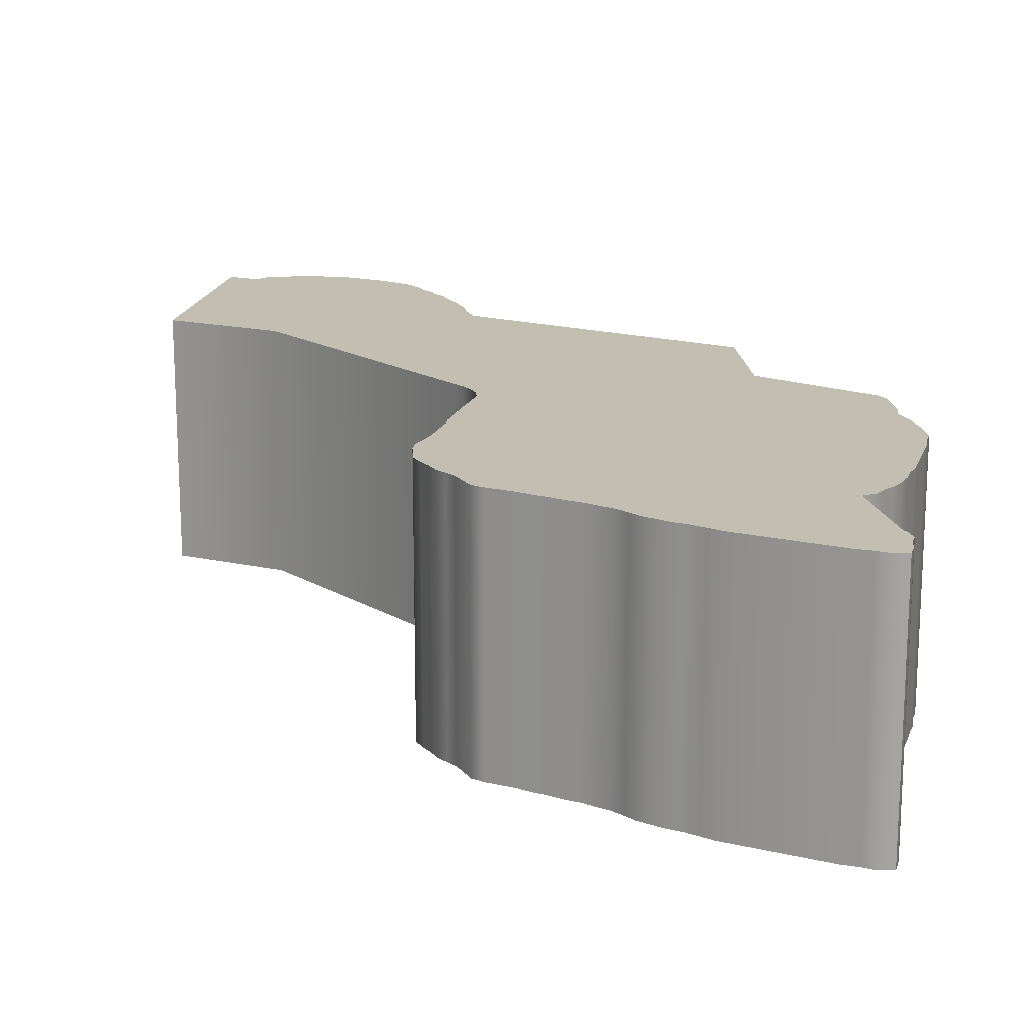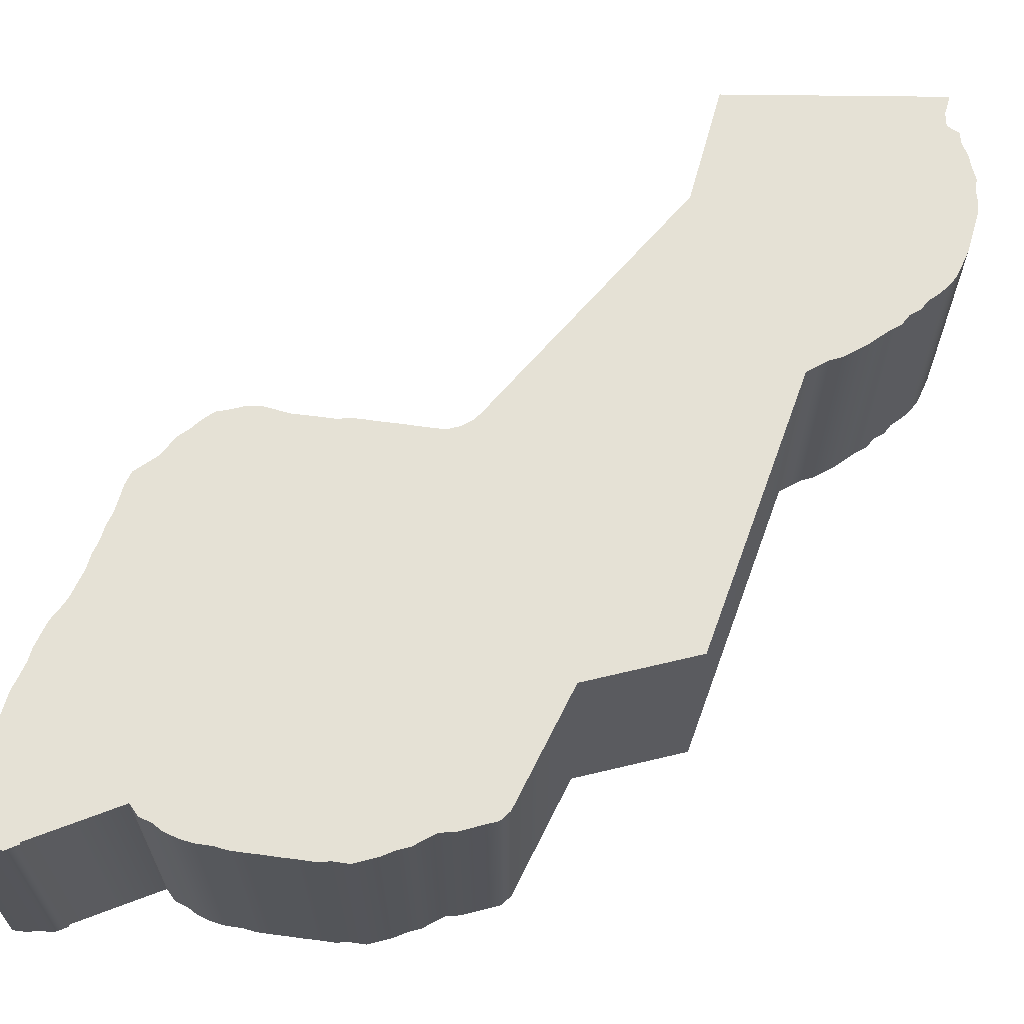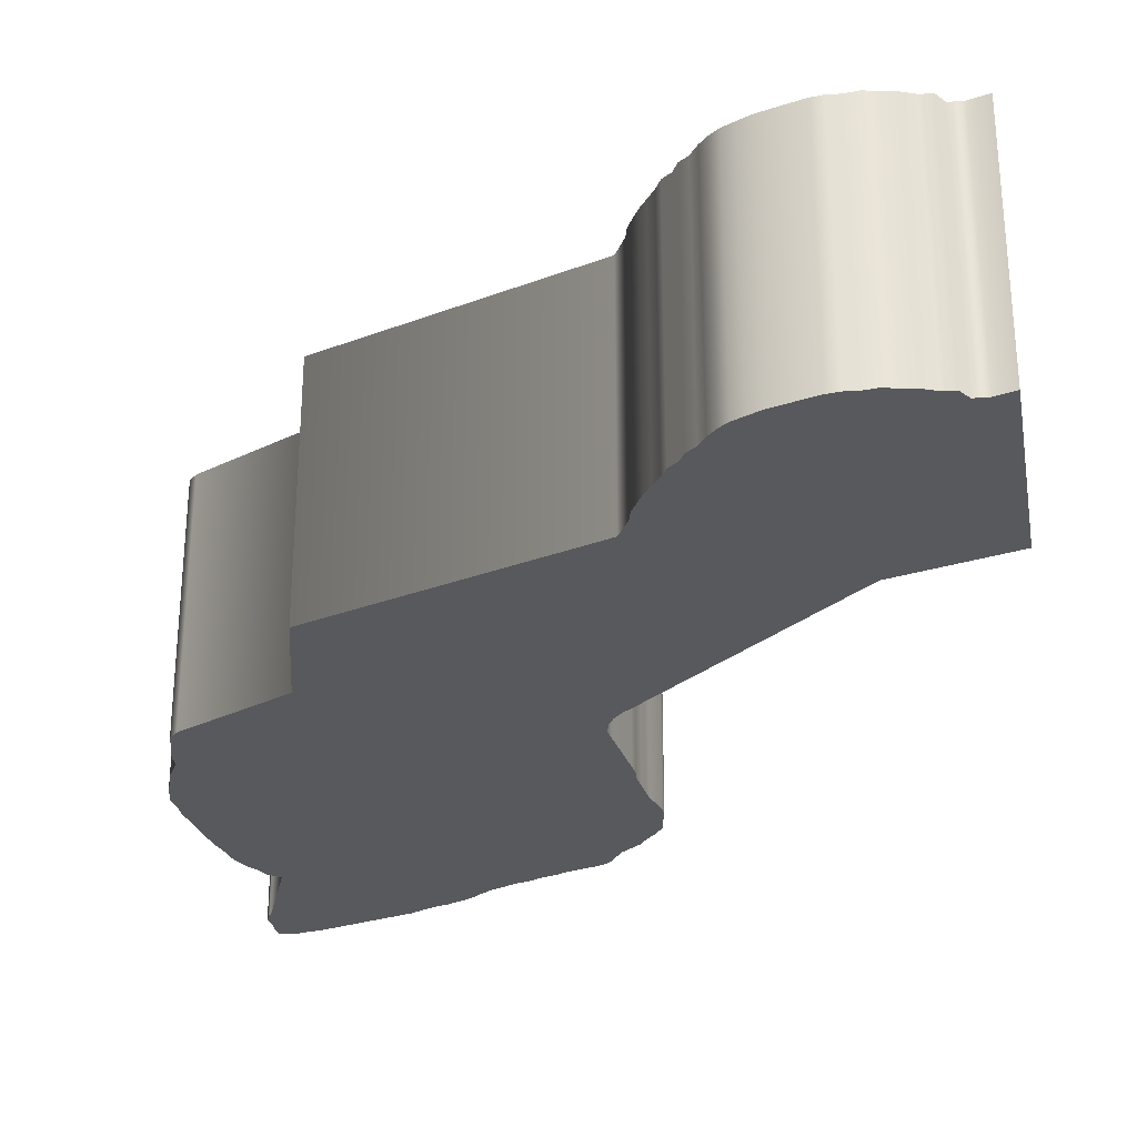
<metadata>
{"format":"obj","ext":"obj","renderer":"f3d","projection":"perspective","resolution":1024,"background":"white","views":[{"elev":17.1,"azim":115.3,"up":"+Z"},{"elev":65.1,"azim":-163.6,"up":"+Z"},{"elev":-29.0,"azim":-64.0,"up":"+Z"}]}
</metadata>
<code>
v 0.09506 -0.1882 0.2609
v 0.08338 -0.1904 0.2609
v 0.08338 -0.1915 0.2609
v 0.08314 -0.1896 0.2609
v 0.08217 -0.1888 0.2609
v 0.08241 -0.1894 0.2609
v 0.08168 -0.1882 0.2609
v 0.08131 -0.1874 0.2609
v 0.08083 -0.1861 0.2609
v 0.08095 -0.1868 0.2609
v 0.08046 -0.1848 0.2609
v 0.08059 -0.1855 0.2609
v 0.08046 -0.1825 0.2609
v 0.08071 -0.1809 0.2609
v 0.08059 -0.1816 0.2609
v 0.08131 -0.1797 0.2609
v 0.08095 -0.1803 0.2609
v 0.0818 -0.1791 0.2609
v 0.08253 -0.178 0.2609
v 0.08205 -0.1784 0.2609
v 0.08326 -0.1769 0.2609
v 0.08278 -0.1773 0.2609
v 0.08375 -0.1763 0.2609
v 0.08521 -0.1747 0.2609
v 0.08423 -0.1756 0.2609
v 0.08679 -0.1733 0.2609
v 0.09324 -0.1541 0.2609
v 0.08777 -0.1573 0.2609
v 0.09482 -0.1466 0.2609
v 0.09446 -0.1472 0.2609
v 0.09543 -0.1462 0.2609
v 0.09604 -0.1458 0.2609
v 0.09738 -0.1452 0.2609
v 0.09664 -0.1455 0.2609
v 0.09896 -0.1439 0.2609
v 0.09835 -0.1443 0.2609
v 0.1008 -0.1427 0.2609
v 0.09956 -0.1434 0.2609
v 0.1016 -0.1426 0.2609
v 0.1032 -0.1422 0.2609
v 0.1024 -0.1423 0.2609
v 0.1039 -0.1421 0.2609
v 0.1048 -0.1419 0.2609
v 0.1064 -0.1417 0.2609
v 0.1055 -0.1418 0.2609
v 0.1071 -0.1417 0.2609
v 0.1087 -0.1416 0.2609
v 0.108 -0.1416 0.2609
v 0.1101 -0.1419 0.2609
v 0.1095 -0.1417 0.2609
v 0.1115 -0.1426 0.2609
v 0.1109 -0.1421 0.2609
v 0.1156 -0.1394 0.2609
v 0.1162 -0.1388 0.2609
v 0.1156 -0.1393 0.2609
v 0.117 -0.1387 0.2609
v 0.1183 -0.1383 0.2609
v 0.1176 -0.1384 0.2609
v 0.1187 -0.1398 0.2609
v 0.1187 -0.139 0.2609
v 0.1188 -0.1462 0.2609
v 0.1188 -0.1406 0.2609
v 0.1185 -0.1478 0.2609
v 0.1184 -0.1494 0.2609
v 0.1185 -0.1485 0.2609
v 0.1183 -0.1501 0.2609
v 0.1181 -0.1507 0.2609
v 0.1178 -0.1514 0.2609
v 0.1176 -0.153 0.2609
v 0.1177 -0.1523 0.2609
v 0.1174 -0.1547 0.2609
v 0.1176 -0.1539 0.2609
v 0.1173 -0.1563 0.2609
v 0.1174 -0.1555 0.2609
v 0.1172 -0.1586 0.2609
v 0.1173 -0.1579 0.2609
v 0.1162 -0.1598 0.2609
v 0.116 -0.1604 0.2609
v 0.1153 -0.1617 0.2609
v 0.1157 -0.161 0.2609
v 0.1144 -0.1629 0.2609
v 0.1149 -0.1623 0.2609
v 0.1137 -0.1632 0.2609
v 0.1123 -0.1638 0.2609
v 0.1131 -0.1636 0.2609
v 0.1108 -0.1638 0.2609
v 0.1093 -0.1641 0.2609
v 0.11 -0.164 0.2609
v 0.1084 -0.1642 0.2609
v 0.1071 -0.1646 0.2609
v 0.1078 -0.1645 0.2609
v 0.1063 -0.1647 0.2609
v 0.1047 -0.1649 0.2609
v 0.1055 -0.1648 0.2609
v 0.1038 -0.1651 0.2609
v 0.1016 -0.1666 0.2609
v 0.09494 -0.1816 0.2609
v 0.1014 -0.1672 0.2609
v 0.102 -0.166 0.2609
v 0.08582 -0.1743 0.2609
v 0.1187 -0.1469 0.2609
v 0.1031 -0.1652 0.2609
v 0.1025 -0.1655 0.2609
v 0.08338 -0.1915 0.2469
v 0.08338 -0.1904 0.2469
v 0.09506 -0.1882 0.2469
v 0.08241 -0.1894 0.2469
v 0.08217 -0.1888 0.2469
v 0.08314 -0.1896 0.2469
v 0.08168 -0.1882 0.2469
v 0.08095 -0.1868 0.2469
v 0.08083 -0.1861 0.2469
v 0.08131 -0.1874 0.2469
v 0.08059 -0.1855 0.2469
v 0.08046 -0.1848 0.2469
v 0.08046 -0.1825 0.2469
v 0.08059 -0.1816 0.2469
v 0.08071 -0.1809 0.2469
v 0.08095 -0.1803 0.2469
v 0.08131 -0.1797 0.2469
v 0.08205 -0.1784 0.2469
v 0.08253 -0.178 0.2469
v 0.0818 -0.1791 0.2469
v 0.08278 -0.1773 0.2469
v 0.08326 -0.1769 0.2469
v 0.08375 -0.1763 0.2469
v 0.08423 -0.1756 0.2469
v 0.08521 -0.1747 0.2469
v 0.08777 -0.1573 0.2469
v 0.09324 -0.1541 0.2469
v 0.08679 -0.1733 0.2469
v 0.09446 -0.1472 0.2469
v 0.09482 -0.1466 0.2469
v 0.09543 -0.1462 0.2469
v 0.09604 -0.1458 0.2469
v 0.09664 -0.1455 0.2469
v 0.09738 -0.1452 0.2469
v 0.09835 -0.1443 0.2469
v 0.09896 -0.1439 0.2469
v 0.09956 -0.1434 0.2469
v 0.1008 -0.1427 0.2469
v 0.1024 -0.1423 0.2469
v 0.1032 -0.1422 0.2469
v 0.1016 -0.1426 0.2469
v 0.1039 -0.1421 0.2469
v 0.1055 -0.1418 0.2469
v 0.1064 -0.1417 0.2469
v 0.1048 -0.1419 0.2469
v 0.1071 -0.1417 0.2469
v 0.108 -0.1416 0.2469
v 0.1087 -0.1416 0.2469
v 0.1095 -0.1417 0.2469
v 0.1101 -0.1419 0.2469
v 0.1109 -0.1421 0.2469
v 0.1115 -0.1426 0.2469
v 0.1156 -0.1393 0.2469
v 0.1162 -0.1388 0.2469
v 0.1156 -0.1394 0.2469
v 0.117 -0.1387 0.2469
v 0.1176 -0.1384 0.2469
v 0.1183 -0.1383 0.2469
v 0.1187 -0.139 0.2469
v 0.1187 -0.1398 0.2469
v 0.1188 -0.1406 0.2469
v 0.1188 -0.1462 0.2469
v 0.1185 -0.1485 0.2469
v 0.1184 -0.1494 0.2469
v 0.1185 -0.1478 0.2469
v 0.1183 -0.1501 0.2469
v 0.1181 -0.1507 0.2469
v 0.1177 -0.1523 0.2469
v 0.1176 -0.153 0.2469
v 0.1178 -0.1514 0.2469
v 0.1176 -0.1539 0.2469
v 0.1174 -0.1547 0.2469
v 0.1174 -0.1555 0.2469
v 0.1173 -0.1563 0.2469
v 0.1173 -0.1579 0.2469
v 0.1172 -0.1586 0.2469
v 0.1162 -0.1598 0.2469
v 0.1157 -0.161 0.2469
v 0.1153 -0.1617 0.2469
v 0.116 -0.1604 0.2469
v 0.1149 -0.1623 0.2469
v 0.1144 -0.1629 0.2469
v 0.1137 -0.1632 0.2469
v 0.1131 -0.1636 0.2469
v 0.1123 -0.1638 0.2469
v 0.11 -0.164 0.2469
v 0.1093 -0.1641 0.2469
v 0.1108 -0.1638 0.2469
v 0.1084 -0.1642 0.2469
v 0.1078 -0.1645 0.2469
v 0.1071 -0.1646 0.2469
v 0.1055 -0.1648 0.2469
v 0.1047 -0.1649 0.2469
v 0.1063 -0.1647 0.2469
v 0.1038 -0.1651 0.2469
v 0.1014 -0.1672 0.2469
v 0.09494 -0.1816 0.2469
v 0.1016 -0.1666 0.2469
v 0.102 -0.166 0.2469
v 0.08582 -0.1743 0.2469
v 0.1187 -0.1469 0.2469
v 0.1031 -0.1652 0.2469
v 0.1025 -0.1655 0.2469
v 0.08338 -0.1915 0.2609
v 0.08338 -0.1904 0.2469
v 0.08338 -0.1915 0.2469
v 0.08338 -0.1904 0.2609
v 0.08314 -0.1896 0.2469
v 0.08314 -0.1896 0.2609
v 0.08241 -0.1894 0.2469
v 0.08241 -0.1894 0.2609
v 0.08217 -0.1888 0.2469
v 0.08217 -0.1888 0.2609
v 0.08168 -0.1882 0.2469
v 0.08168 -0.1882 0.2609
v 0.08131 -0.1874 0.2469
v 0.08131 -0.1874 0.2609
v 0.08095 -0.1868 0.2469
v 0.08095 -0.1868 0.2609
v 0.08083 -0.1861 0.2469
v 0.08083 -0.1861 0.2609
v 0.08059 -0.1855 0.2469
v 0.08059 -0.1855 0.2609
v 0.08046 -0.1848 0.2469
v 0.08046 -0.1848 0.2609
v 0.08046 -0.1825 0.2469
v 0.08046 -0.1825 0.2609
v 0.08059 -0.1816 0.2469
v 0.08059 -0.1816 0.2609
v 0.08071 -0.1809 0.2469
v 0.08071 -0.1809 0.2609
v 0.08095 -0.1803 0.2469
v 0.08095 -0.1803 0.2609
v 0.08131 -0.1797 0.2469
v 0.08131 -0.1797 0.2609
v 0.0818 -0.1791 0.2469
v 0.0818 -0.1791 0.2609
v 0.08205 -0.1784 0.2469
v 0.08205 -0.1784 0.2609
v 0.08253 -0.178 0.2469
v 0.08253 -0.178 0.2609
v 0.08278 -0.1773 0.2469
v 0.08278 -0.1773 0.2609
v 0.08326 -0.1769 0.2469
v 0.08326 -0.1769 0.2609
v 0.08375 -0.1763 0.2469
v 0.08375 -0.1763 0.2609
v 0.08423 -0.1756 0.2469
v 0.08423 -0.1756 0.2609
v 0.08521 -0.1747 0.2469
v 0.08521 -0.1747 0.2609
v 0.08582 -0.1743 0.2469
v 0.08582 -0.1743 0.2609
v 0.08679 -0.1733 0.2469
v 0.08679 -0.1733 0.2609
v 0.08777 -0.1573 0.2469
v 0.08777 -0.1573 0.2609
v 0.09324 -0.1541 0.2469
v 0.09324 -0.1541 0.2609
v 0.09446 -0.1472 0.2469
v 0.09446 -0.1472 0.2609
v 0.09482 -0.1466 0.2469
v 0.09482 -0.1466 0.2609
v 0.09543 -0.1462 0.2469
v 0.09543 -0.1462 0.2609
v 0.09604 -0.1458 0.2469
v 0.09604 -0.1458 0.2609
v 0.09664 -0.1455 0.2469
v 0.09664 -0.1455 0.2609
v 0.09738 -0.1452 0.2469
v 0.09738 -0.1452 0.2609
v 0.09835 -0.1443 0.2469
v 0.09835 -0.1443 0.2609
v 0.09896 -0.1439 0.2469
v 0.09896 -0.1439 0.2609
v 0.09956 -0.1434 0.2469
v 0.09956 -0.1434 0.2609
v 0.1008 -0.1427 0.2469
v 0.1008 -0.1427 0.2609
v 0.1016 -0.1426 0.2469
v 0.1016 -0.1426 0.2609
v 0.1024 -0.1423 0.2469
v 0.1024 -0.1423 0.2609
v 0.1032 -0.1422 0.2469
v 0.1032 -0.1422 0.2609
v 0.1039 -0.1421 0.2469
v 0.1039 -0.1421 0.2609
v 0.1048 -0.1419 0.2469
v 0.1048 -0.1419 0.2609
v 0.1055 -0.1418 0.2469
v 0.1055 -0.1418 0.2609
v 0.1064 -0.1417 0.2469
v 0.1064 -0.1417 0.2609
v 0.1071 -0.1417 0.2469
v 0.1071 -0.1417 0.2609
v 0.108 -0.1416 0.2469
v 0.108 -0.1416 0.2609
v 0.1087 -0.1416 0.2469
v 0.1087 -0.1416 0.2609
v 0.1095 -0.1417 0.2469
v 0.1095 -0.1417 0.2609
v 0.1101 -0.1419 0.2469
v 0.1101 -0.1419 0.2609
v 0.1109 -0.1421 0.2469
v 0.1109 -0.1421 0.2609
v 0.1115 -0.1426 0.2469
v 0.1115 -0.1426 0.2609
v 0.1115 -0.1426 0.2609
v 0.1156 -0.1394 0.2469
v 0.1115 -0.1426 0.2469
v 0.1156 -0.1394 0.2609
v 0.1156 -0.1393 0.2469
v 0.1156 -0.1393 0.2609
v 0.1162 -0.1388 0.2469
v 0.1162 -0.1388 0.2609
v 0.117 -0.1387 0.2469
v 0.117 -0.1387 0.2609
v 0.1176 -0.1384 0.2469
v 0.1176 -0.1384 0.2609
v 0.1183 -0.1383 0.2469
v 0.1183 -0.1383 0.2609
v 0.1183 -0.1383 0.2609
v 0.1187 -0.139 0.2469
v 0.1183 -0.1383 0.2469
v 0.1187 -0.139 0.2609
v 0.1187 -0.1398 0.2469
v 0.1187 -0.1398 0.2609
v 0.1188 -0.1406 0.2469
v 0.1188 -0.1406 0.2609
v 0.1188 -0.1462 0.2469
v 0.1188 -0.1462 0.2609
v 0.1187 -0.1469 0.2469
v 0.1187 -0.1469 0.2609
v 0.1185 -0.1478 0.2469
v 0.1185 -0.1478 0.2609
v 0.1185 -0.1485 0.2469
v 0.1185 -0.1485 0.2609
v 0.1184 -0.1494 0.2469
v 0.1184 -0.1494 0.2609
v 0.1183 -0.1501 0.2469
v 0.1183 -0.1501 0.2609
v 0.1181 -0.1507 0.2469
v 0.1181 -0.1507 0.2609
v 0.1178 -0.1514 0.2469
v 0.1178 -0.1514 0.2609
v 0.1177 -0.1523 0.2469
v 0.1177 -0.1523 0.2609
v 0.1176 -0.153 0.2469
v 0.1176 -0.153 0.2609
v 0.1176 -0.1539 0.2469
v 0.1176 -0.1539 0.2609
v 0.1174 -0.1547 0.2469
v 0.1174 -0.1547 0.2609
v 0.1174 -0.1555 0.2469
v 0.1174 -0.1555 0.2609
v 0.1173 -0.1563 0.2469
v 0.1173 -0.1563 0.2609
v 0.1173 -0.1579 0.2469
v 0.1173 -0.1579 0.2609
v 0.1172 -0.1586 0.2469
v 0.1172 -0.1586 0.2609
v 0.1162 -0.1598 0.2469
v 0.1162 -0.1598 0.2609
v 0.116 -0.1604 0.2469
v 0.116 -0.1604 0.2609
v 0.1157 -0.161 0.2469
v 0.1157 -0.161 0.2609
v 0.1153 -0.1617 0.2469
v 0.1153 -0.1617 0.2609
v 0.1149 -0.1623 0.2469
v 0.1149 -0.1623 0.2609
v 0.1144 -0.1629 0.2469
v 0.1144 -0.1629 0.2609
v 0.1137 -0.1632 0.2469
v 0.1137 -0.1632 0.2609
v 0.1131 -0.1636 0.2469
v 0.1131 -0.1636 0.2609
v 0.1123 -0.1638 0.2469
v 0.1123 -0.1638 0.2609
v 0.1108 -0.1638 0.2469
v 0.1108 -0.1638 0.2609
v 0.11 -0.164 0.2469
v 0.11 -0.164 0.2609
v 0.1093 -0.1641 0.2469
v 0.1093 -0.1641 0.2609
v 0.1084 -0.1642 0.2469
v 0.1084 -0.1642 0.2609
v 0.1078 -0.1645 0.2469
v 0.1078 -0.1645 0.2609
v 0.1071 -0.1646 0.2469
v 0.1071 -0.1646 0.2609
v 0.1063 -0.1647 0.2469
v 0.1063 -0.1647 0.2609
v 0.1055 -0.1648 0.2469
v 0.1055 -0.1648 0.2609
v 0.1047 -0.1649 0.2469
v 0.1047 -0.1649 0.2609
v 0.1038 -0.1651 0.2469
v 0.1038 -0.1651 0.2609
v 0.1031 -0.1652 0.2469
v 0.1031 -0.1652 0.2609
v 0.1025 -0.1655 0.2469
v 0.1025 -0.1655 0.2609
v 0.102 -0.166 0.2469
v 0.102 -0.166 0.2609
v 0.1016 -0.1666 0.2469
v 0.1016 -0.1666 0.2609
v 0.1014 -0.1672 0.2469
v 0.1014 -0.1672 0.2609
v 0.09494 -0.1816 0.2469
v 0.09494 -0.1816 0.2609
v 0.09506 -0.1882 0.2469
v 0.09506 -0.1882 0.2609
v 0.09506 -0.1882 0.2609
v 0.08338 -0.1915 0.2469
v 0.09506 -0.1882 0.2469
v 0.08338 -0.1915 0.2609
g Node #0
f 1 2 3
f 4 5 6
f 4 7 5
f 8 9 10
f 9 11 12
f 9 13 11
f 13 14 15
f 14 16 17
f 18 19 20
f 19 21 22
f 19 23 21
f 23 24 25
f 26 27 28
f 27 29 30
f 27 31 29
f 27 32 31
f 32 33 34
f 33 35 36
f 35 37 38
f 39 40 41
f 39 42 40
f 43 44 45
f 43 46 44
f 46 47 48
f 47 49 50
f 49 51 52
f 53 54 55
f 53 56 54
f 56 57 58
f 57 59 60
f 59 61 62
f 63 64 65
f 63 66 64
f 63 67 66
f 68 69 70
f 69 71 72
f 71 73 74
f 73 75 76
f 73 77 75
f 78 79 80
f 79 81 82
f 79 83 81
f 83 84 85
f 86 87 88
f 86 89 87
f 89 90 91
f 92 93 94
f 92 95 93
f 96 97 98
f 97 2 1
f 96 2 97
f 99 2 96
f 4 8 7
f 4 9 8
f 9 14 13
f 14 18 16
f 18 23 19
f 23 100 24
f 26 32 27
f 26 33 32
f 33 37 35
f 39 43 42
f 39 46 43
f 46 49 47
f 51 56 53
f 51 57 56
f 57 61 59
f 101 67 63
f 101 68 67
f 69 73 71
f 69 77 73
f 77 79 78
f 79 84 83
f 89 92 90
f 89 95 92
f 89 102 95
f 99 4 2
f 99 9 4
f 99 14 9
f 14 23 18
f 26 37 33
f 26 39 37
f 26 46 39
f 46 51 49
f 51 61 57
f 61 68 101
f 68 77 69
f 77 84 79
f 103 14 99
f 103 23 14
f 102 23 103
f 102 100 23
f 26 51 46
f 26 61 51
f 61 77 68
f 77 86 84
f 102 26 100
f 102 61 26
f 102 77 61
f 77 89 86
f 77 102 89
f 104 105 106
f 107 108 109
f 108 110 109
f 111 112 113
f 114 115 112
f 115 116 112
f 117 118 116
f 119 120 118
f 121 122 123
f 124 125 122
f 125 126 122
f 127 128 126
f 129 130 131
f 132 133 130
f 133 134 130
f 134 135 130
f 136 137 135
f 138 139 137
f 140 141 139
f 142 143 144
f 143 145 144
f 146 147 148
f 147 149 148
f 150 151 149
f 152 153 151
f 154 155 153
f 156 157 158
f 157 159 158
f 160 161 159
f 162 163 161
f 164 165 163
f 166 167 168
f 167 169 168
f 169 170 168
f 171 172 173
f 174 175 172
f 176 177 175
f 178 179 177
f 179 180 177
f 181 182 183
f 184 185 182
f 185 186 182
f 187 188 186
f 189 190 191
f 190 192 191
f 193 194 192
f 195 196 197
f 196 198 197
f 199 200 201
f 106 105 200
f 200 105 201
f 201 105 202
f 110 113 109
f 113 112 109
f 116 118 112
f 120 123 118
f 122 126 123
f 128 203 126
f 130 135 131
f 135 137 131
f 139 141 137
f 145 148 144
f 148 149 144
f 151 153 149
f 158 159 155
f 159 161 155
f 163 165 161
f 168 170 204
f 170 173 204
f 175 177 172
f 177 180 172
f 183 182 180
f 186 188 182
f 194 197 192
f 197 198 192
f 198 205 192
f 105 109 202
f 109 112 202
f 112 118 202
f 123 126 118
f 137 141 131
f 141 144 131
f 144 149 131
f 153 155 149
f 161 165 155
f 204 173 165
f 172 180 173
f 182 188 180
f 202 118 206
f 118 126 206
f 206 126 205
f 126 203 205
f 149 155 131
f 155 165 131
f 173 180 165
f 188 191 180
f 203 131 205
f 131 165 205
f 165 180 205
f 191 192 180
f 192 205 180
f 207 208 209
f 207 210 208
f 210 211 208
f 210 212 211
f 212 213 211
f 212 214 213
f 214 215 213
f 214 216 215
f 216 217 215
f 216 218 217
f 218 219 217
f 218 220 219
f 220 221 219
f 220 222 221
f 222 223 221
f 222 224 223
f 224 225 223
f 224 226 225
f 226 227 225
f 226 228 227
f 228 229 227
f 228 230 229
f 230 231 229
f 230 232 231
f 232 233 231
f 232 234 233
f 234 235 233
f 234 236 235
f 236 237 235
f 236 238 237
f 238 239 237
f 238 240 239
f 240 241 239
f 240 242 241
f 242 243 241
f 242 244 243
f 244 245 243
f 244 246 245
f 246 247 245
f 246 248 247
f 248 249 247
f 248 250 249
f 250 251 249
f 250 252 251
f 252 253 251
f 252 254 253
f 254 255 253
f 254 256 255
f 256 257 255
f 256 258 257
f 258 259 257
f 258 260 259
f 260 261 259
f 260 262 261
f 262 263 261
f 262 264 263
f 264 265 263
f 264 266 265
f 266 267 265
f 266 268 267
f 268 269 267
f 268 270 269
f 270 271 269
f 270 272 271
f 272 273 271
f 272 274 273
f 274 275 273
f 274 276 275
f 276 277 275
f 276 278 277
f 278 279 277
f 278 280 279
f 280 281 279
f 280 282 281
f 282 283 281
f 282 284 283
f 284 285 283
f 284 286 285
f 286 287 285
f 286 288 287
f 288 289 287
f 288 290 289
f 290 291 289
f 290 292 291
f 292 293 291
f 292 294 293
f 294 295 293
f 294 296 295
f 296 297 295
f 296 298 297
f 298 299 297
f 298 300 299
f 300 301 299
f 300 302 301
f 302 303 301
f 302 304 303
f 304 305 303
f 304 306 305
f 306 307 305
f 306 308 307
f 308 309 307
f 308 310 309
f 311 312 313
f 311 314 312
f 314 315 312
f 314 316 315
f 316 317 315
f 316 318 317
f 318 319 317
f 318 320 319
f 320 321 319
f 320 322 321
f 322 323 321
f 322 324 323
f 325 326 327
f 325 328 326
f 328 329 326
f 328 330 329
f 330 331 329
f 330 332 331
f 332 333 331
f 332 334 333
f 334 335 333
f 334 336 335
f 336 337 335
f 336 338 337
f 338 339 337
f 338 340 339
f 340 341 339
f 340 342 341
f 342 343 341
f 342 344 343
f 344 345 343
f 344 346 345
f 346 347 345
f 346 348 347
f 348 349 347
f 348 350 349
f 350 351 349
f 350 352 351
f 352 353 351
f 352 354 353
f 354 355 353
f 354 356 355
f 356 357 355
f 356 358 357
f 358 359 357
f 358 360 359
f 360 361 359
f 360 362 361
f 362 363 361
f 362 364 363
f 364 365 363
f 364 366 365
f 366 367 365
f 366 368 367
f 368 369 367
f 368 370 369
f 370 371 369
f 370 372 371
f 372 373 371
f 372 374 373
f 374 375 373
f 374 376 375
f 376 377 375
f 376 378 377
f 378 379 377
f 378 380 379
f 380 381 379
f 380 382 381
f 382 383 381
f 382 384 383
f 384 385 383
f 384 386 385
f 386 387 385
f 386 388 387
f 388 389 387
f 388 390 389
f 390 391 389
f 390 392 391
f 392 393 391
f 392 394 393
f 394 395 393
f 394 396 395
f 396 397 395
f 396 398 397
f 398 399 397
f 398 400 399
f 400 401 399
f 400 402 401
f 402 403 401
f 402 404 403
f 404 405 403
f 404 406 405
f 406 407 405
f 406 408 407
f 408 409 407
f 408 410 409
f 410 411 409
f 410 412 411
f 412 413 411
f 412 414 413
f 414 415 413
f 414 416 415
f 417 418 419
f 417 420 418

</code>
